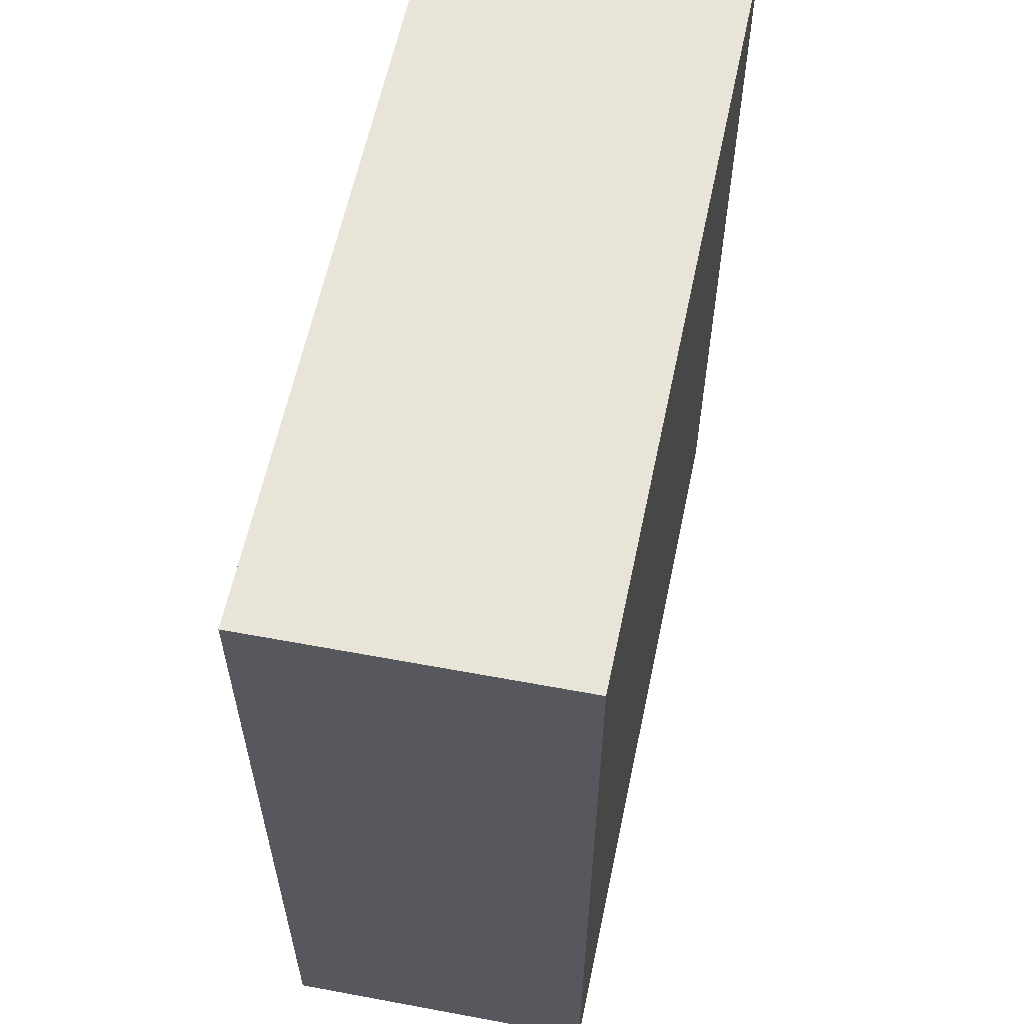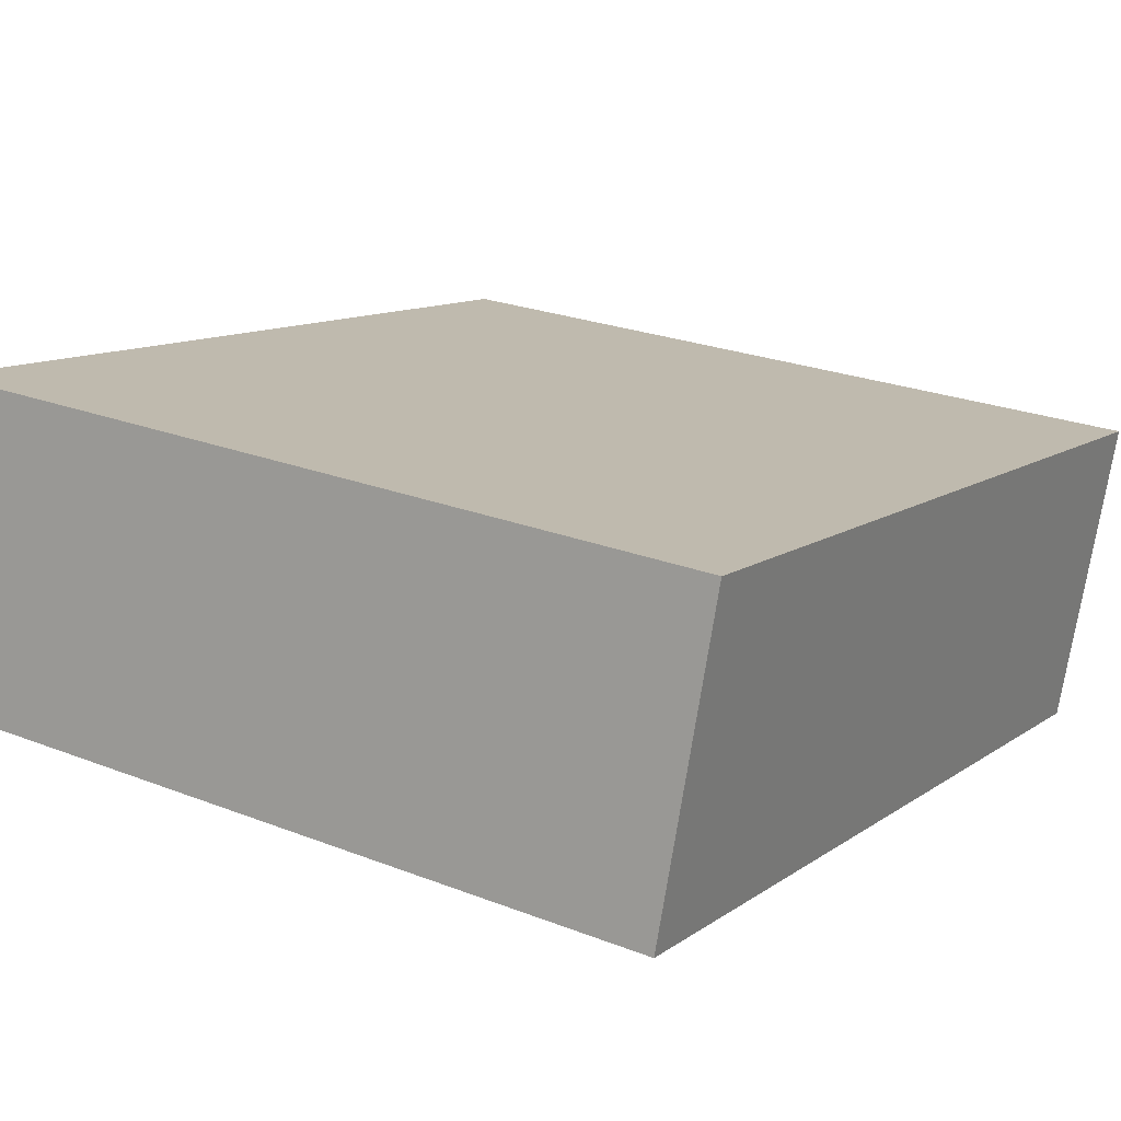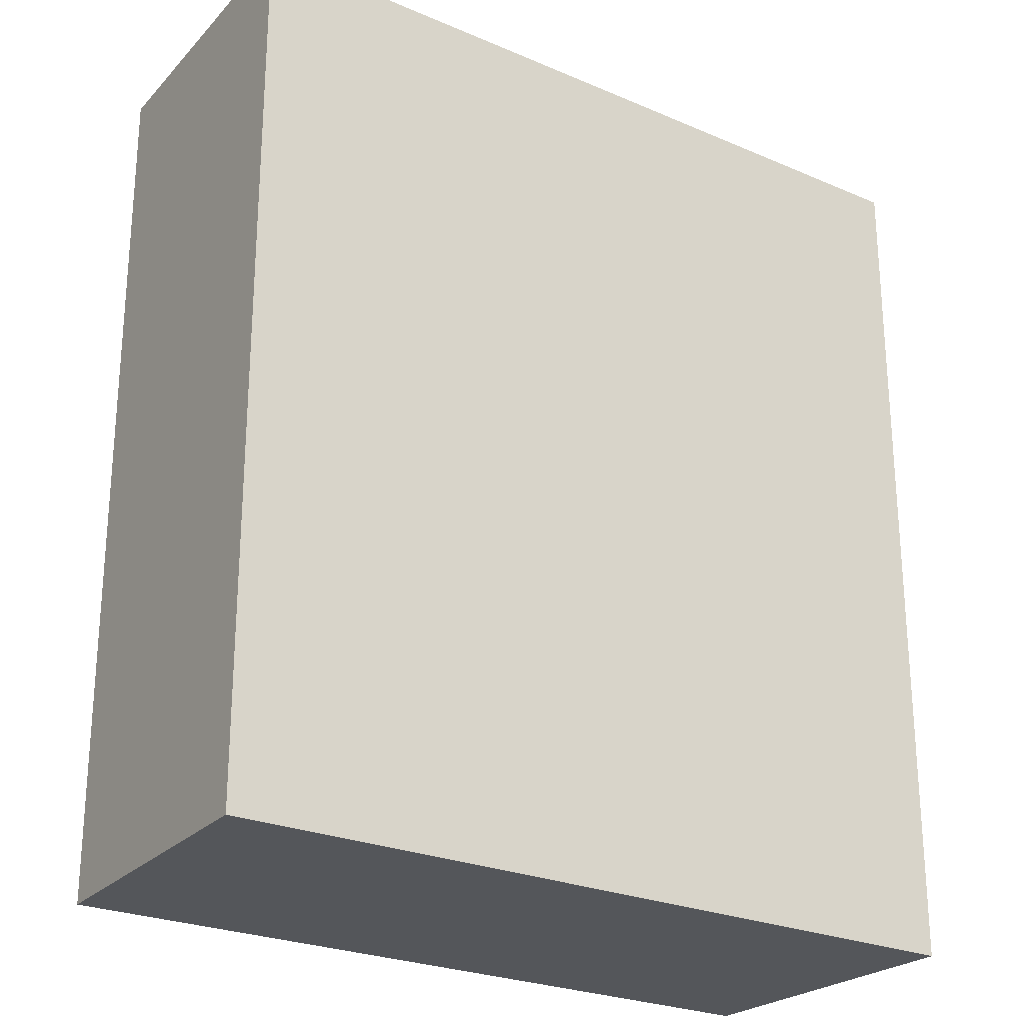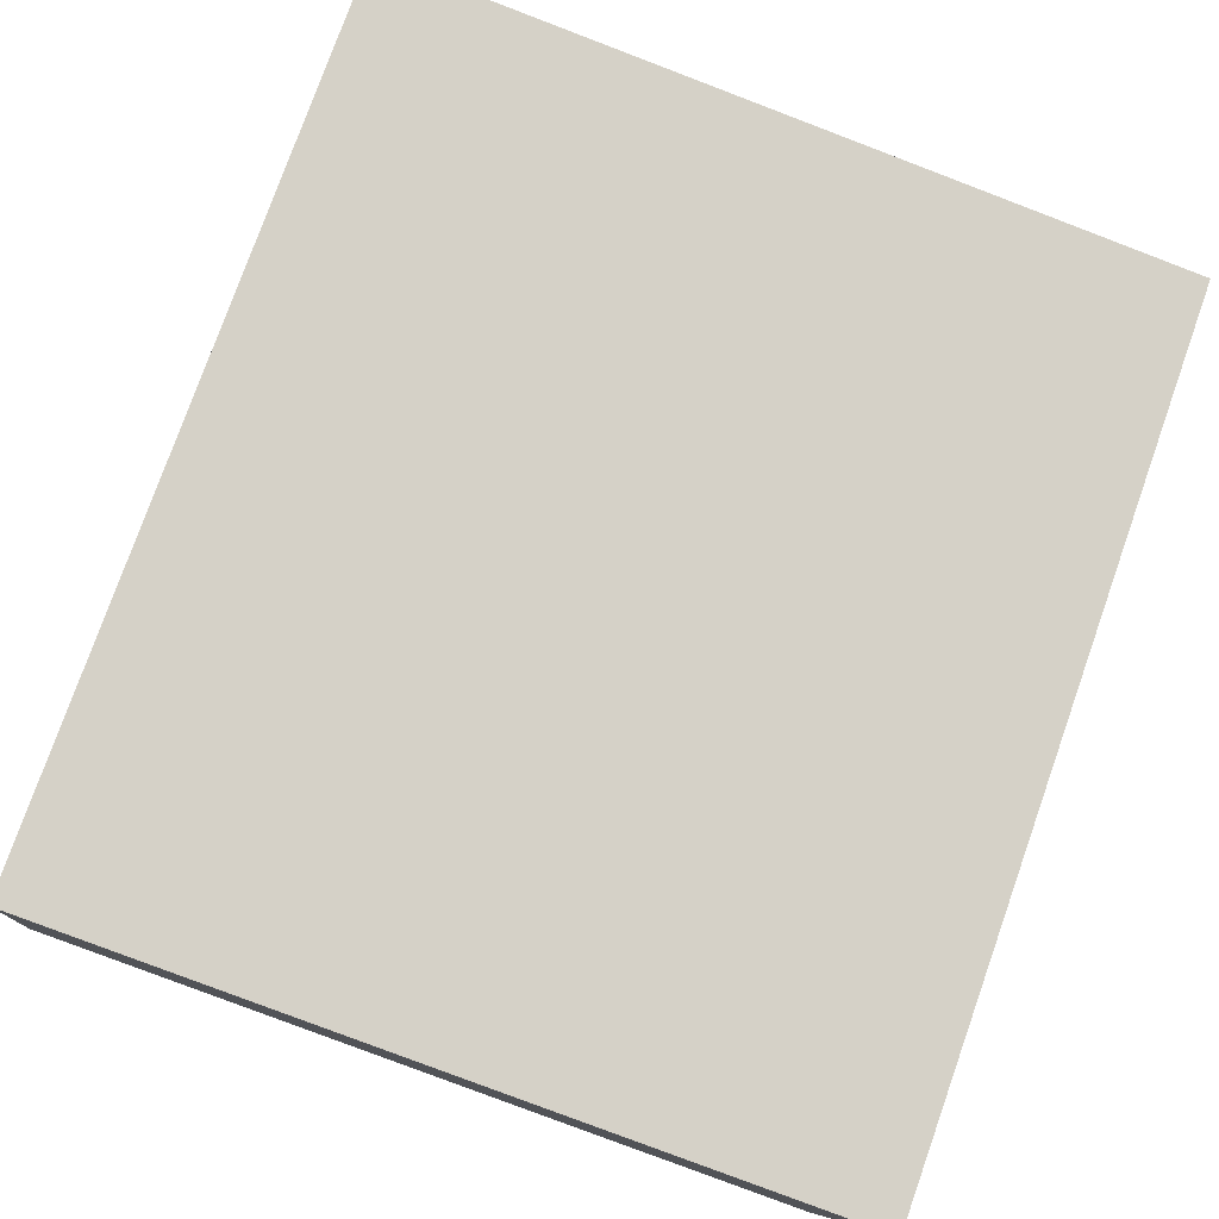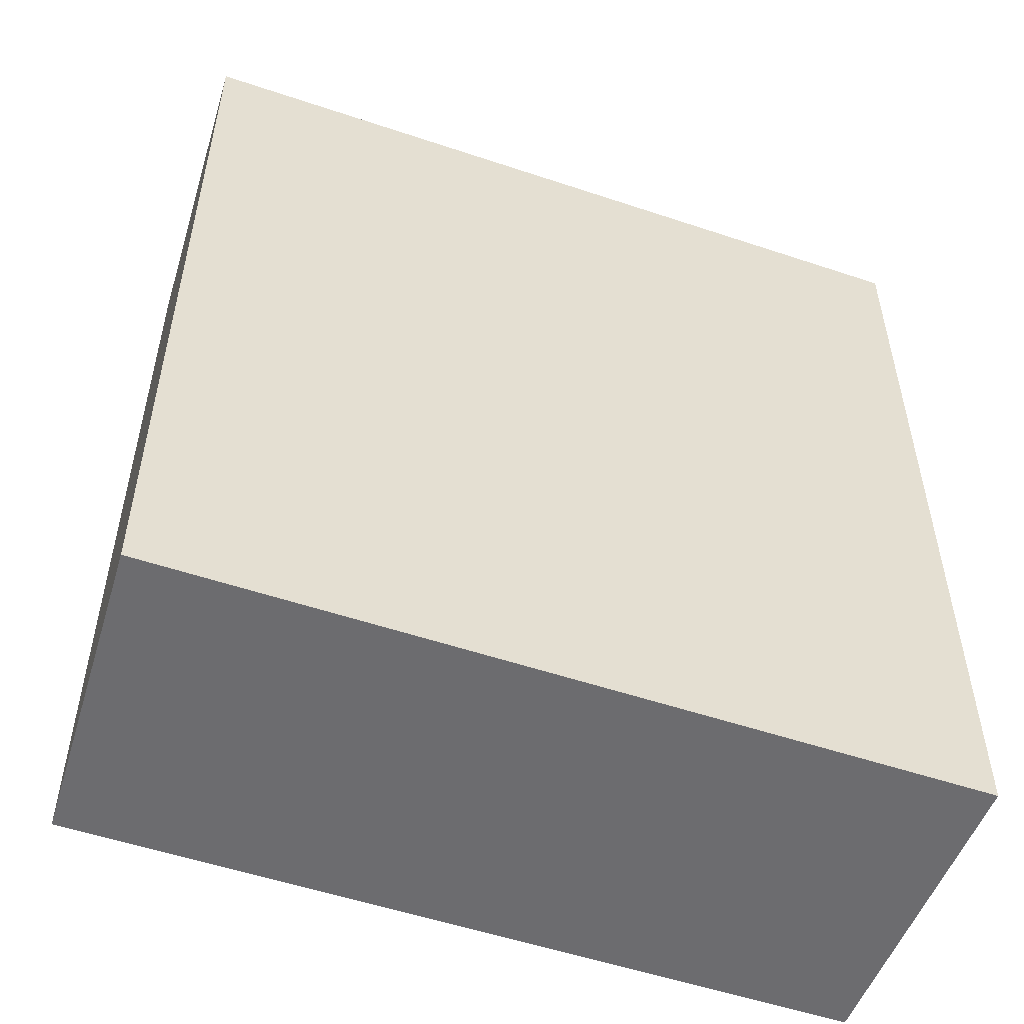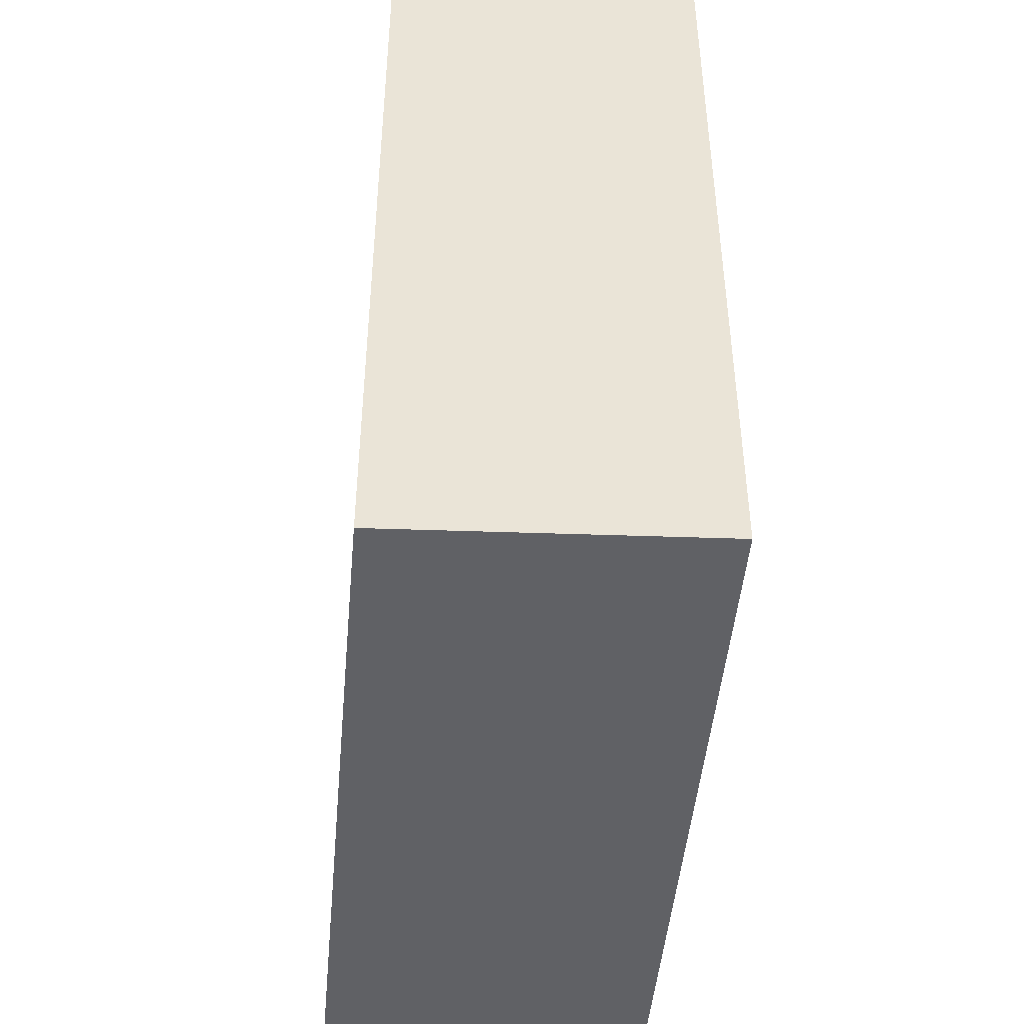
<metadata>
{"format":"obj","ext":"obj","renderer":"f3d","projection":"perspective","resolution":1024,"background":"white","views":[{"elev":60.3,"azim":94.6,"up":"+Y"},{"elev":11.2,"azim":-148.5,"up":"+Z"},{"elev":-25.2,"azim":-42.0,"up":"+Y"},{"elev":77.8,"azim":-160.5,"up":"+Z"},{"elev":-53.8,"azim":-26.9,"up":"+Y"},{"elev":-47.2,"azim":-102.3,"up":"+Y"}]}
</metadata>
<code>
v  0.256 4.083 -1.435
v  3.649 4.083 0.463
v  3.806 4.083 -0.983
v  0 4.083 2.5e-16
v  3.806 6.019e-17 -0.983
v  0.256 8.787e-17 -1.435
v  0 0 0
v  3.649 -2.835e-17 0.463
g defaultobject
f 1 2 3
f 2 1 4
f 5 1 3
f 1 5 6
f 6 4 1
f 4 6 7
f 7 2 4
f 2 7 8
f 8 3 2
f 3 8 5
f 5 7 6
f 7 5 8

</code>
